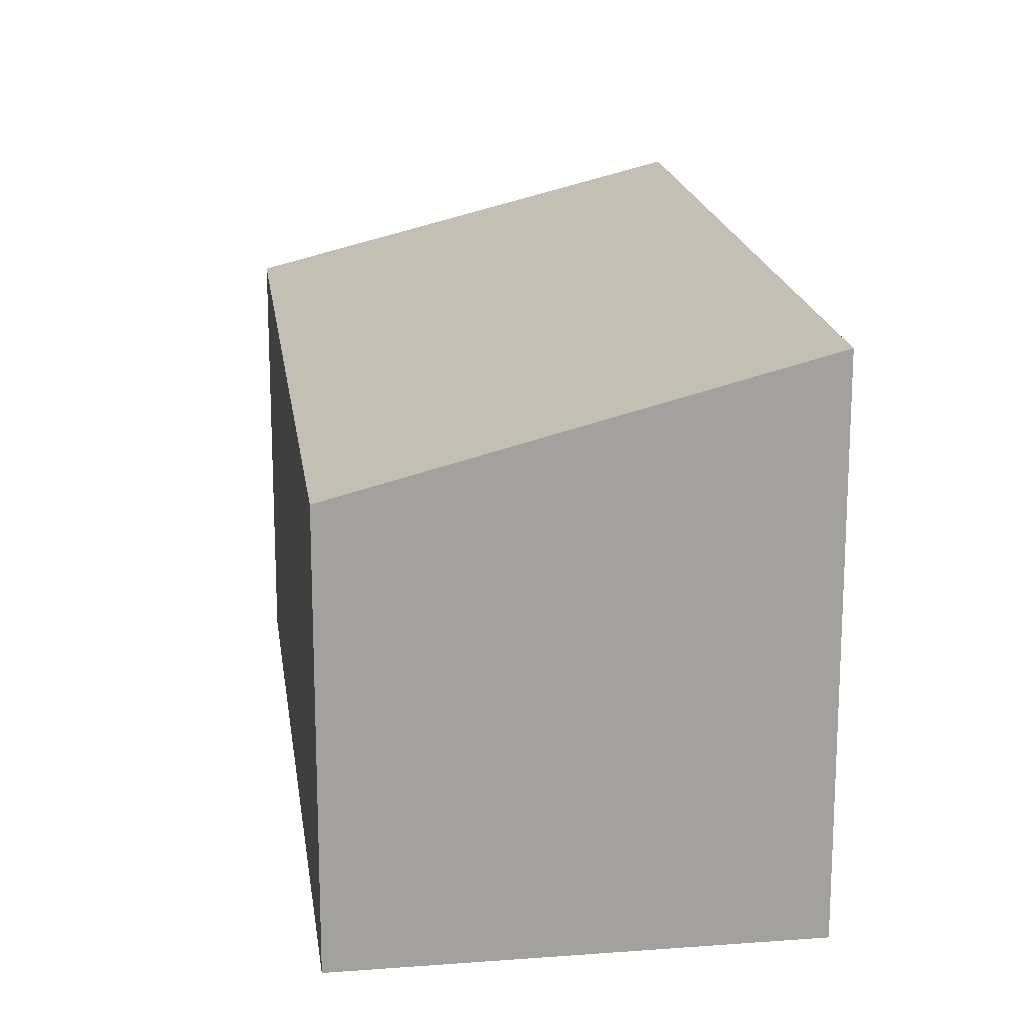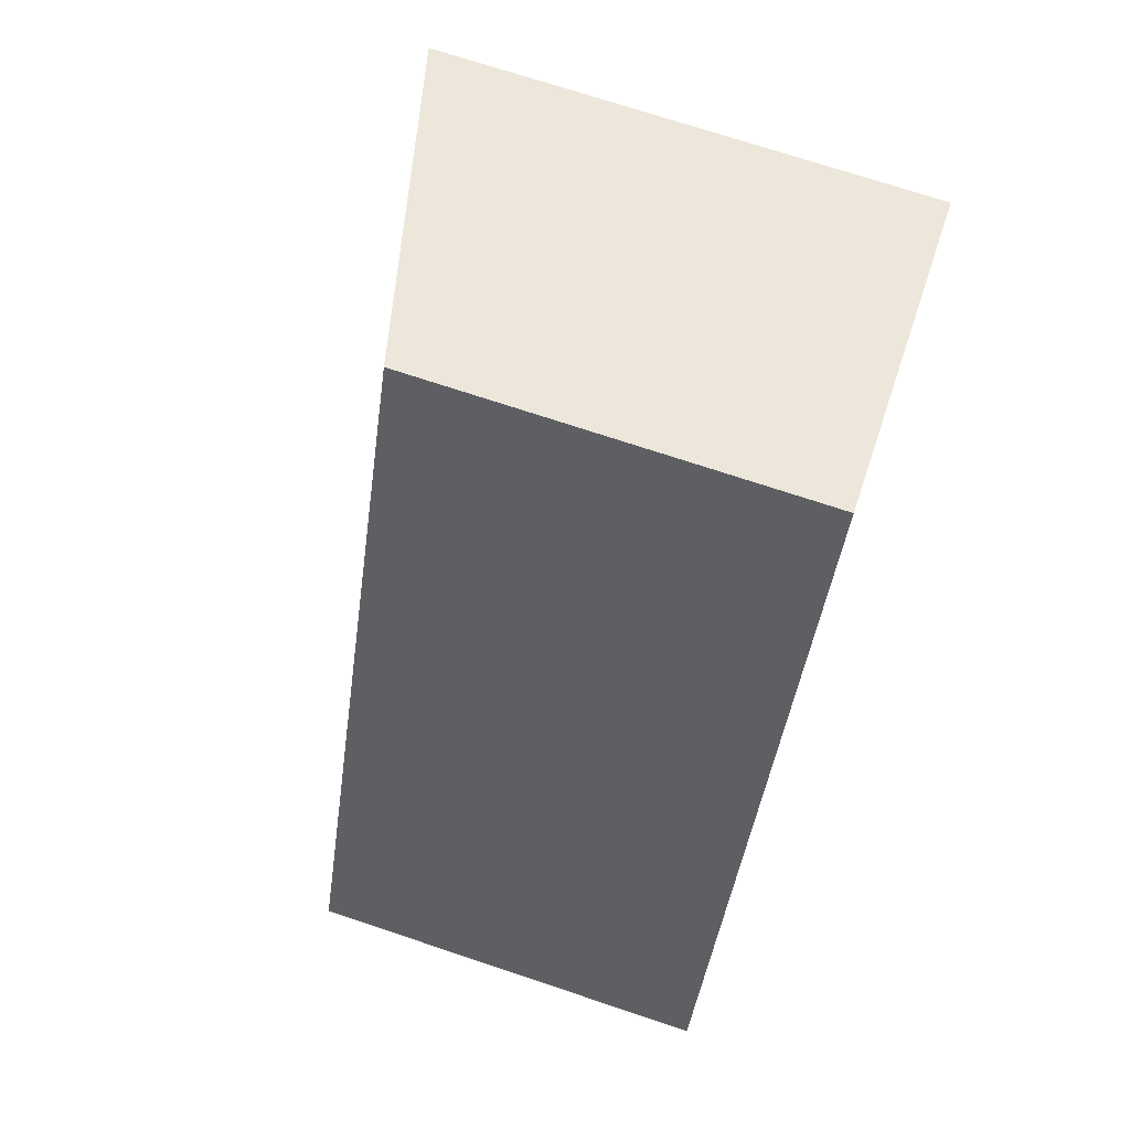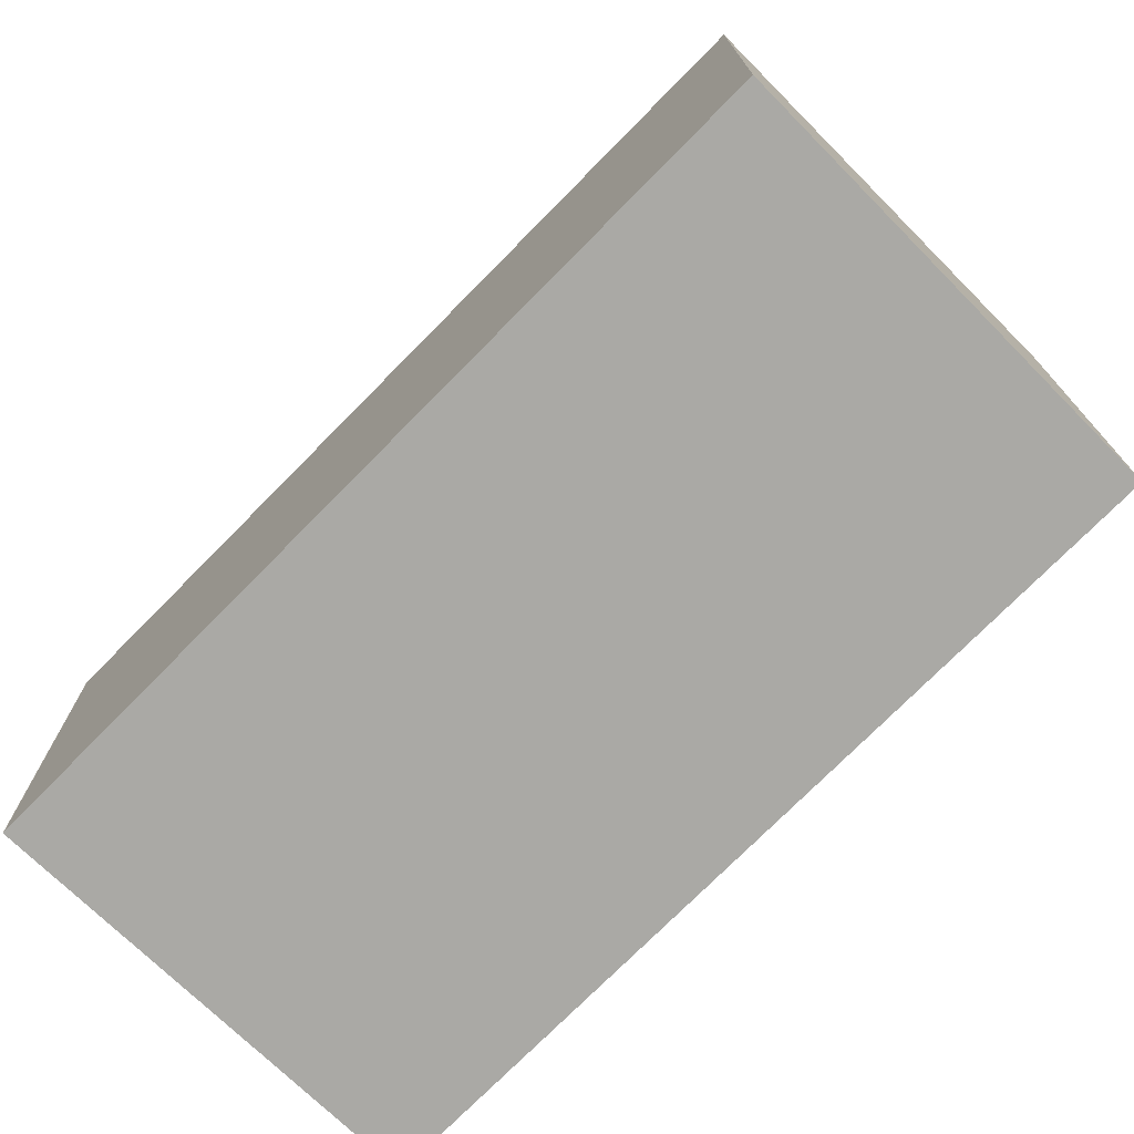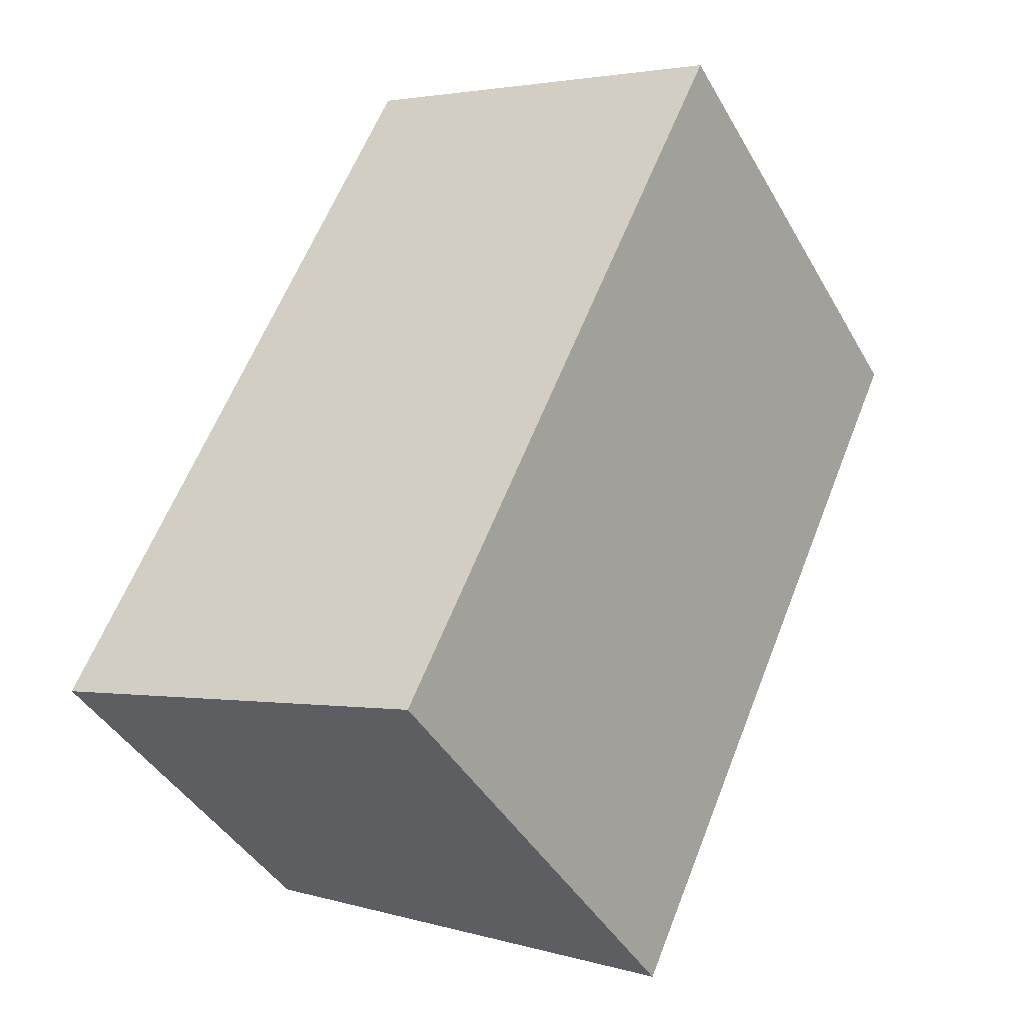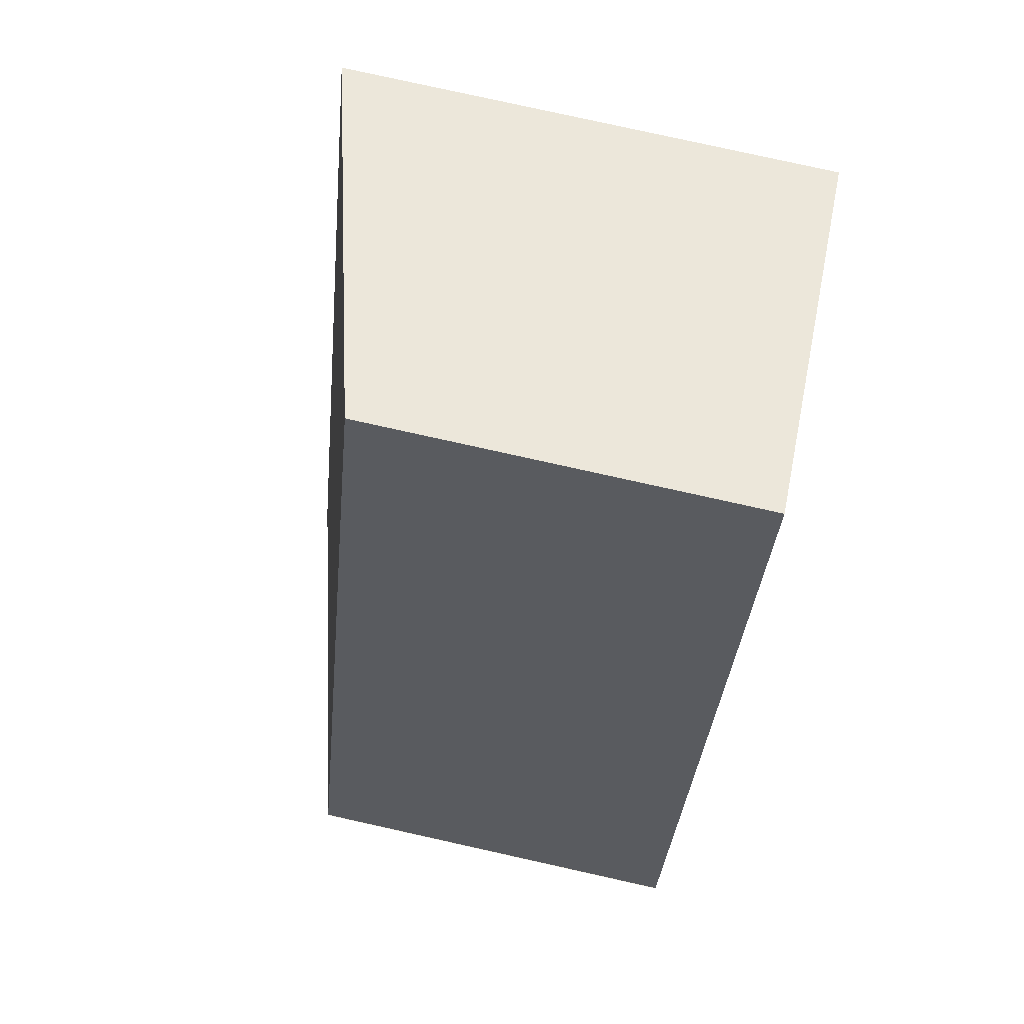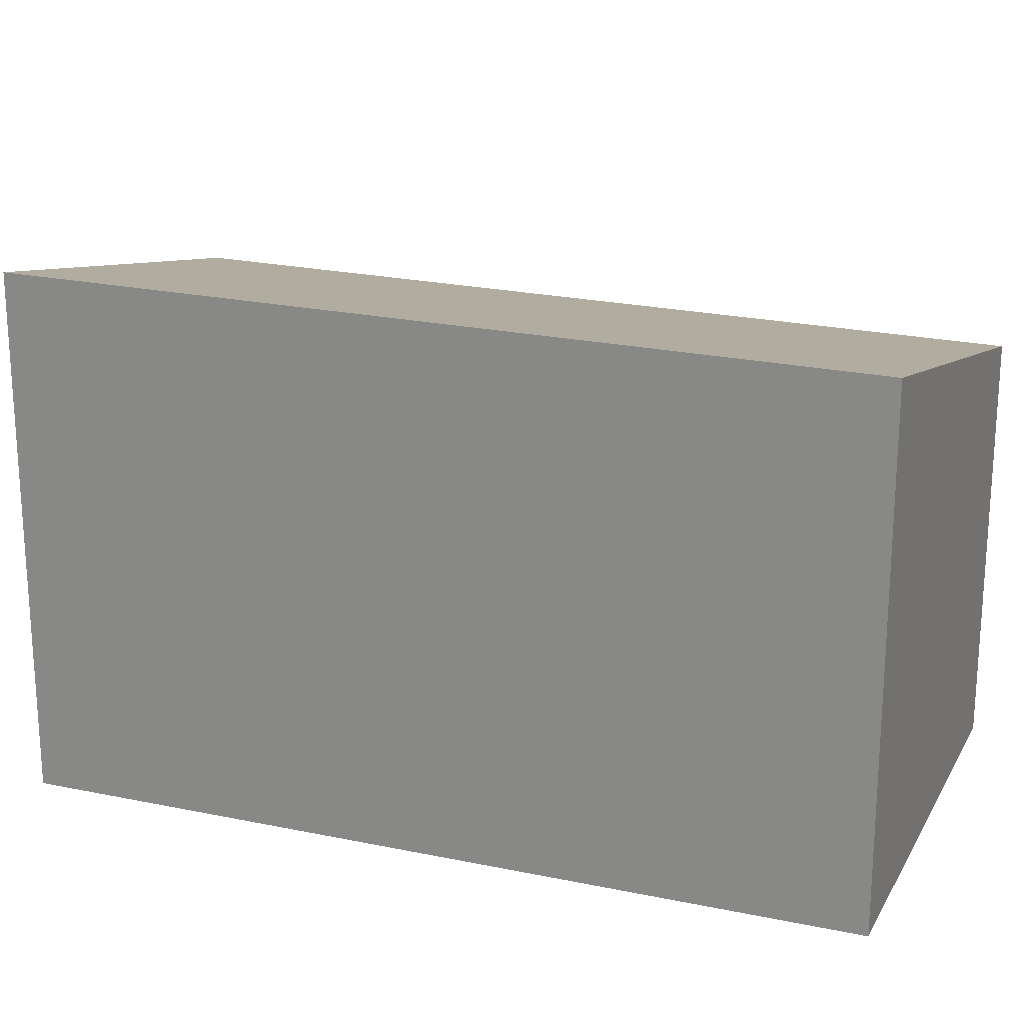
<metadata>
{"format":"obj","ext":"obj","renderer":"f3d","projection":"perspective","resolution":1024,"background":"white","views":[{"elev":18.2,"azim":16.2,"up":"+Y"},{"elev":71.5,"azim":-71.5,"up":"+Z"},{"elev":-75.4,"azim":-20.9,"up":"+Y"},{"elev":-42.5,"azim":27.7,"up":"+Z"},{"elev":79.8,"azim":-77.5,"up":"+Z"},{"elev":22.4,"azim":134.1,"up":"+Y"}]}
</metadata>
<code>
v  0.004 3.185 0.01
v  0.287 3.264 -0.119
v  0 3.185 1.95e-16
v  3.074 4.028 -1.277
v  2.603 3.185 5.947
v  5.669 4.039 4.543
v  3.074 7.819e-17 -1.277
v  0 0 0
v  0.287 7.287e-18 -0.119
v  2.603 -3.641e-16 5.947
v  0.004 -6.123e-19 0.01
v  5.669 -2.782e-16 4.543
g defaultobject
f 1 2 3
f 2 1 4
f 4 1 5
f 4 5 6
f 7 2 4
f 2 7 3
f 3 7 8
f 8 7 9
f 10 1 11
f 10 5 1
f 5 12 6
f 12 5 10
f 12 4 6
f 4 12 7
f 9 11 8
f 11 9 10
f 10 9 7
f 10 7 12

</code>
